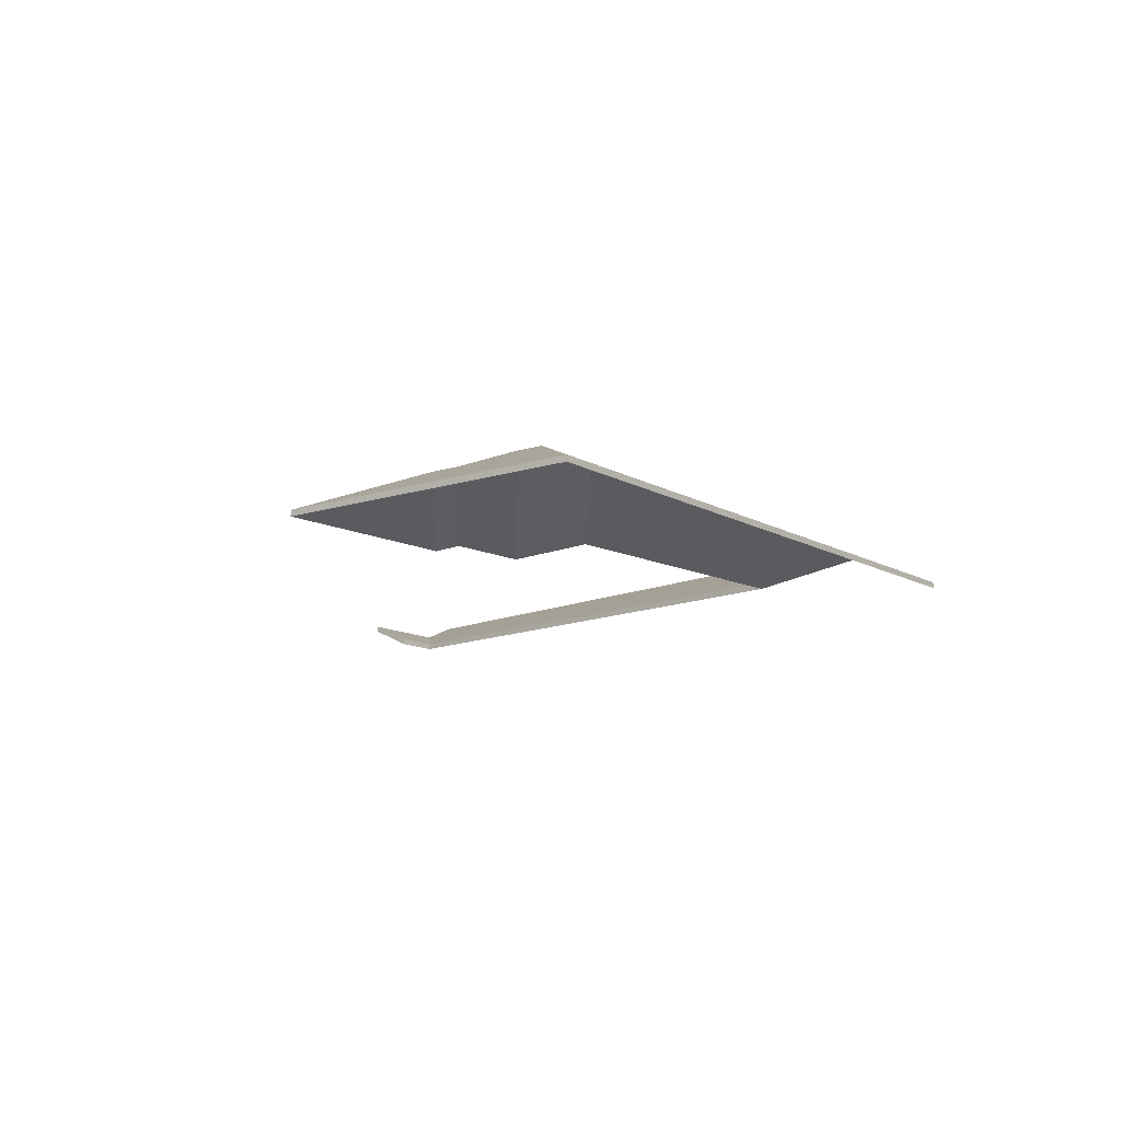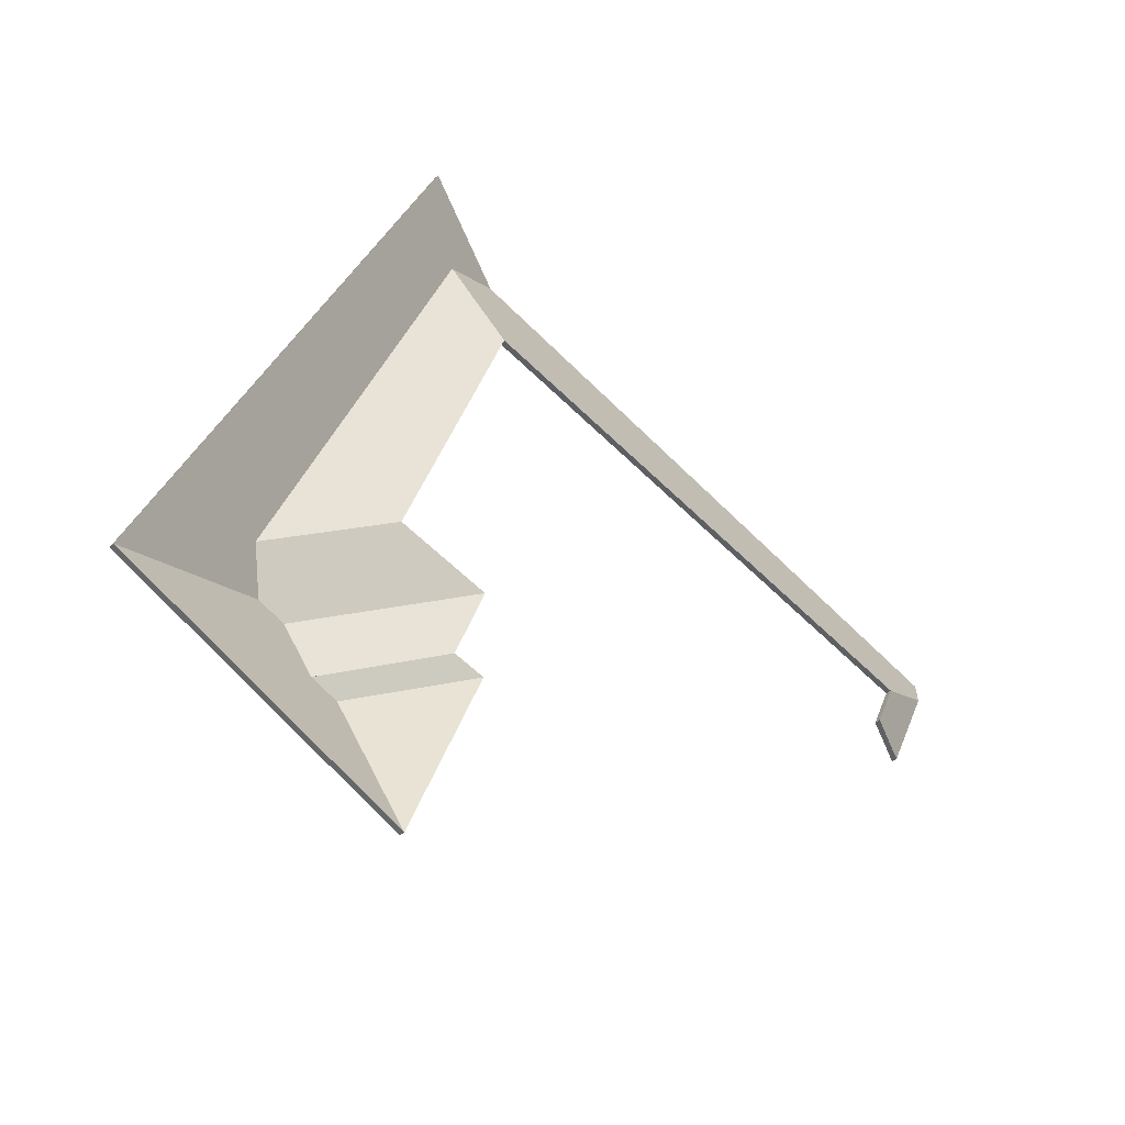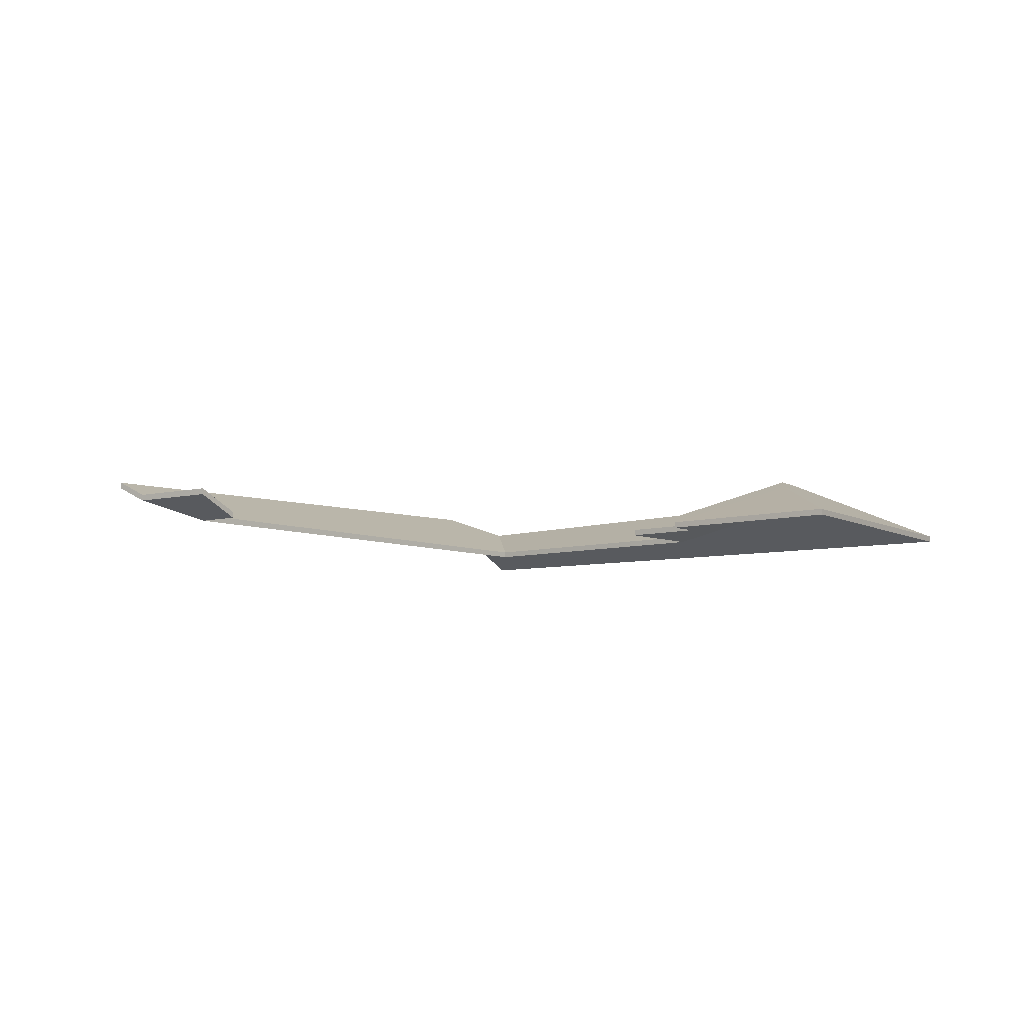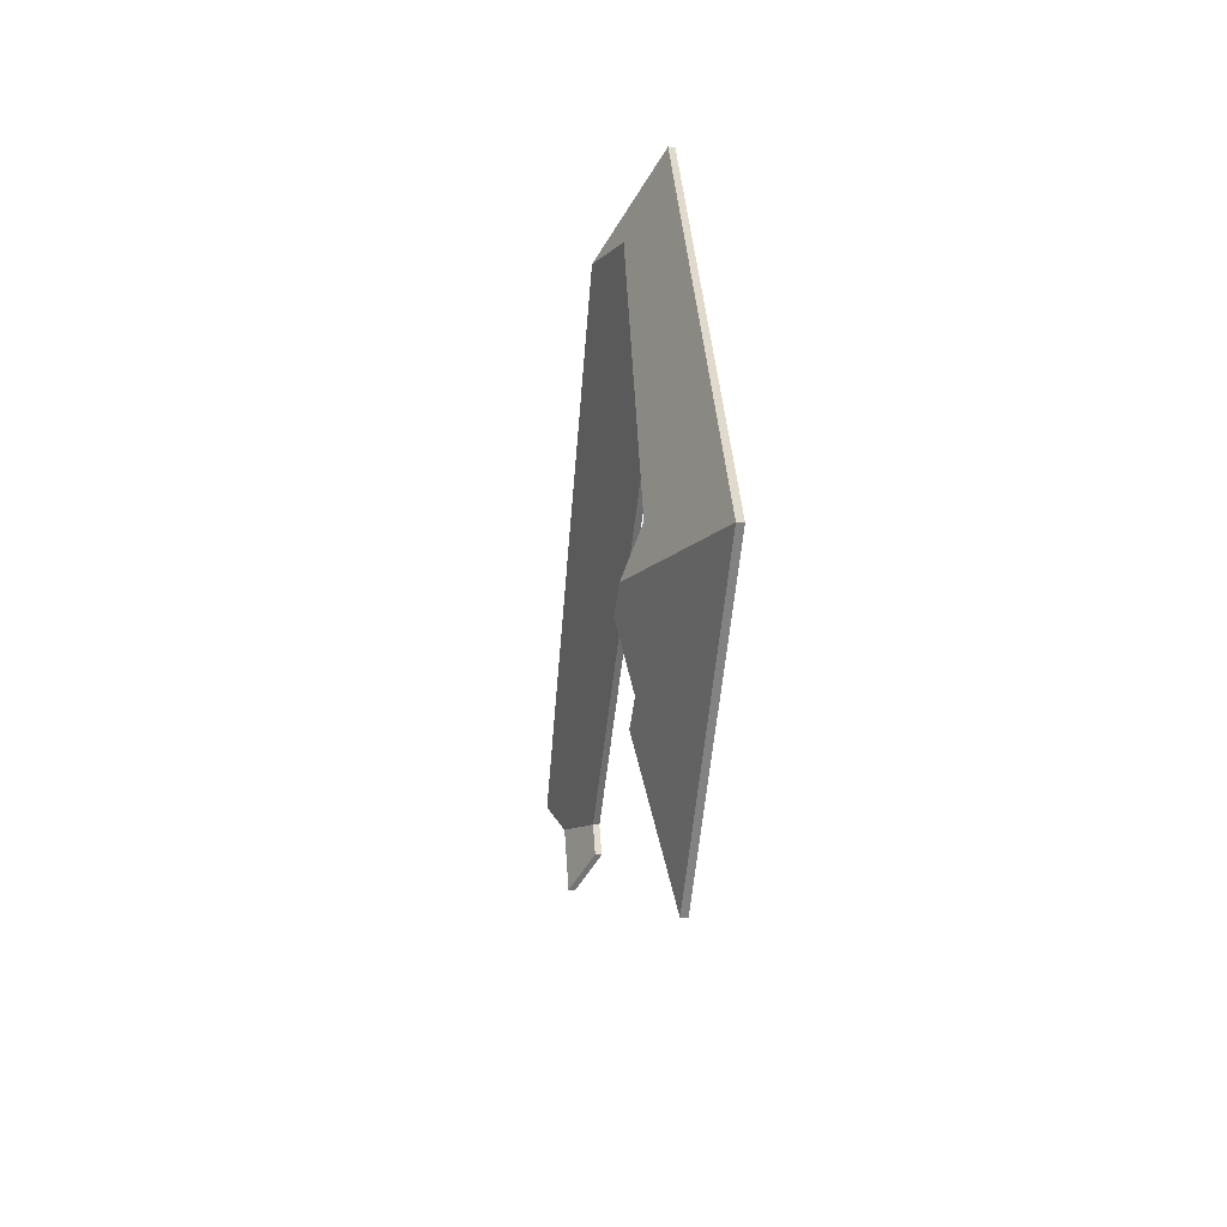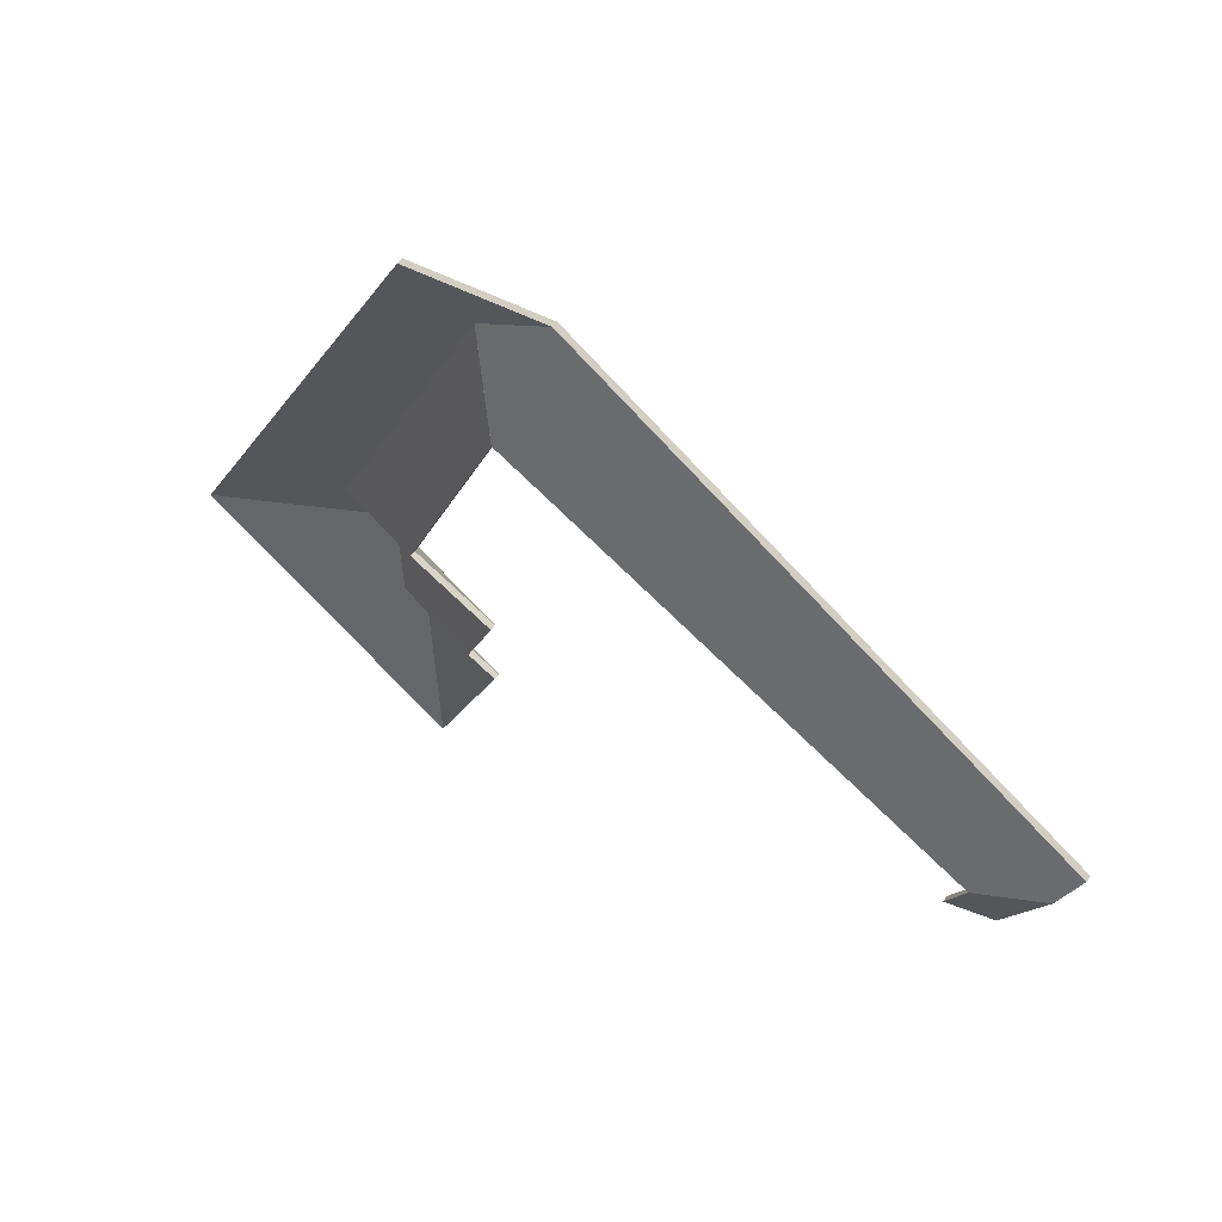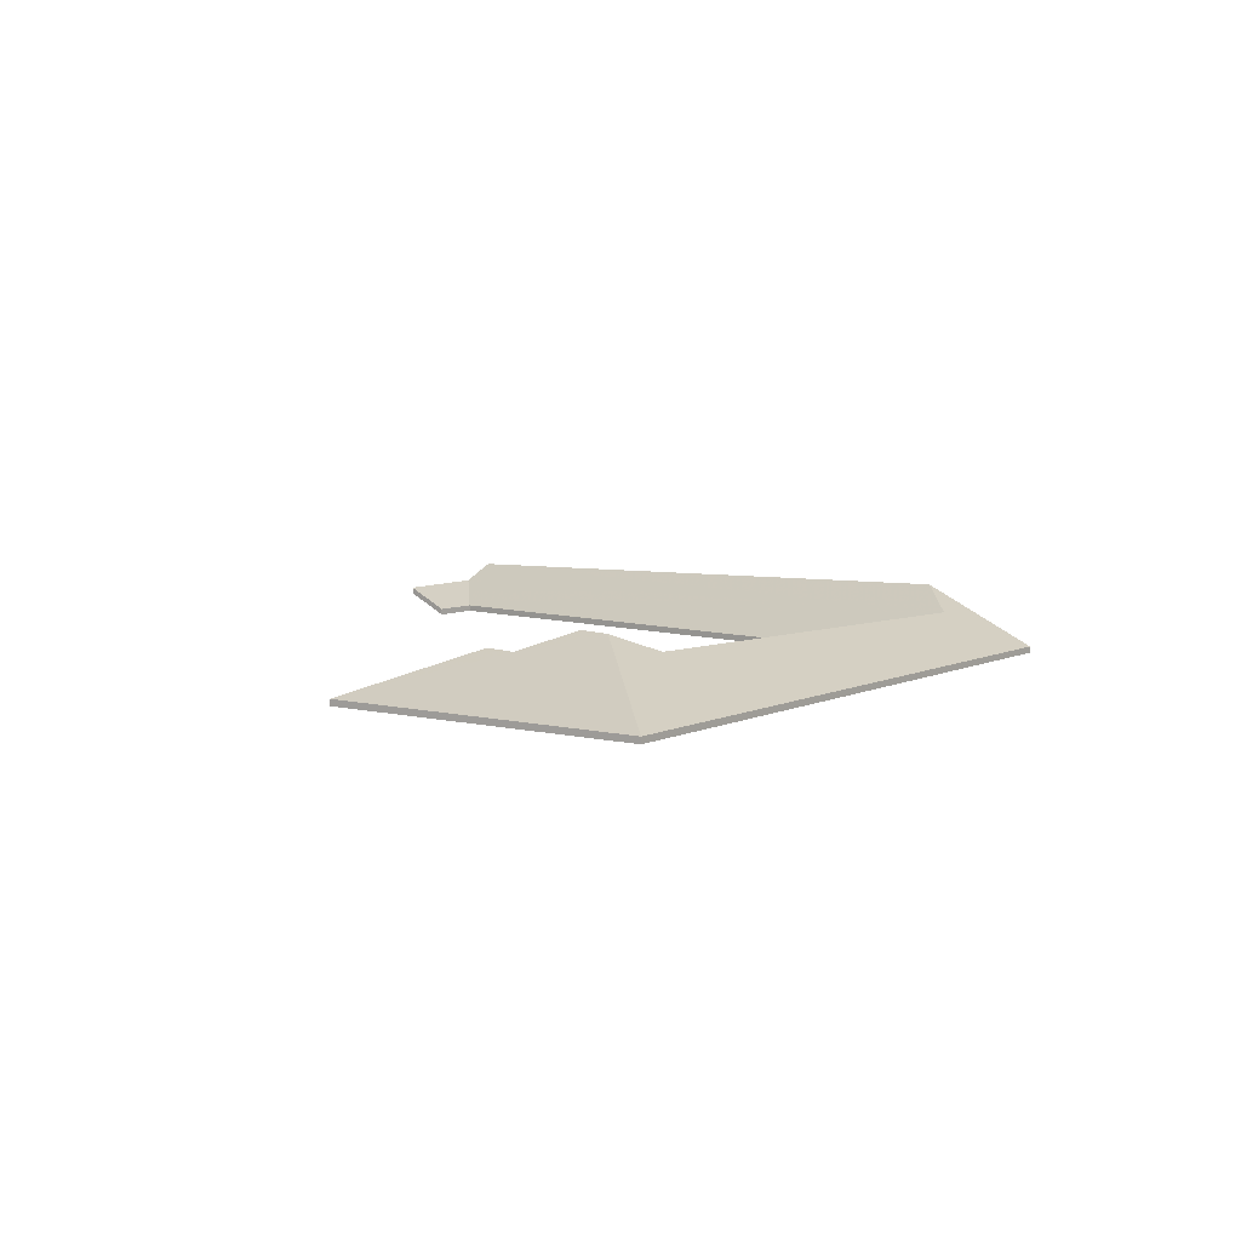
<metadata>
{"format":"obj","ext":"obj","renderer":"f3d","projection":"perspective","resolution":1024,"background":"white","views":[{"elev":-13.2,"azim":-114.9,"up":"+Y"},{"elev":-36.3,"azim":-37.8,"up":"+Z"},{"elev":-7.1,"azim":152.2,"up":"+Y"},{"elev":-31.5,"azim":-96.8,"up":"+Z"},{"elev":58.8,"azim":37.7,"up":"+Z"},{"elev":7.2,"azim":-116.1,"up":"+Y"}]}
</metadata>
<code>
v -0.4589 -0.06298 4.524
v -0.4793 -0.07007 4.516
v -0.4793 -0.07213 4.516
v -0.4589 -0.06503 4.524
v -0.4722 -0.06315 4.496
v -0.4589 -0.06298 4.524
v -0.4589 -0.06503 4.524
v -0.4722 -0.0652 4.496
v -0.4857 -0.07007 4.502
v -0.4722 -0.06315 4.496
v -0.4722 -0.0652 4.496
v -0.4857 -0.07213 4.502
v -0.4793 -0.07007 4.516
v -0.4857 -0.07007 4.502
v -0.4857 -0.07213 4.502
v -0.4793 -0.07213 4.516
v -0.4722 -0.06315 4.496
v -0.4857 -0.07007 4.502
v -0.4793 -0.07007 4.516
v -0.4589 -0.06298 4.524
v -0.4793 -0.07213 4.516
v -0.4857 -0.07213 4.502
v -0.4722 -0.0652 4.496
v -0.4589 -0.06503 4.524
v -0.6304 -0.05229 4.621
v -0.6505 -0.05911 4.613
v -0.6505 -0.06116 4.613
v -0.6304 -0.05435 4.621
v -0.6505 -0.05911 4.613
v -0.6375 -0.07007 4.582
v -0.6375 -0.07213 4.582
v -0.6505 -0.06116 4.613
v -0.6375 -0.07007 4.582
v -0.4793 -0.07007 4.516
v -0.4793 -0.07213 4.516
v -0.6375 -0.07213 4.582
v -0.4793 -0.07007 4.516
v -0.4589 -0.06298 4.524
v -0.4589 -0.06503 4.524
v -0.4793 -0.07213 4.516
v -0.4589 -0.06298 4.524
v -0.4539 -0.05759 4.535
v -0.4539 -0.05965 4.535
v -0.4589 -0.06503 4.524
v -0.4539 -0.05759 4.535
v -0.6304 -0.05229 4.621
v -0.6304 -0.05435 4.621
v -0.4539 -0.05965 4.535
v -0.6505 -0.05911 4.613
v -0.6304 -0.05229 4.621
v -0.4539 -0.05759 4.535
v -0.4589 -0.06298 4.524
v -0.4793 -0.07007 4.516
v -0.6375 -0.07007 4.582
v -0.4539 -0.05965 4.535
v -0.6304 -0.05435 4.621
v -0.6505 -0.06116 4.613
v -0.6375 -0.07213 4.582
v -0.4793 -0.07213 4.516
v -0.4589 -0.06503 4.524
v -0.6964 -0.0508 4.461
v -0.69 -0.05666 4.443
v -0.69 -0.05872 4.443
v -0.6964 -0.05285 4.461
v -0.69 -0.05666 4.443
v -0.6525 -0.07007 4.459
v -0.6525 -0.07213 4.459
v -0.69 -0.05872 4.443
v -0.6525 -0.07007 4.459
v -0.6426 -0.07007 4.484
v -0.6426 -0.07213 4.484
v -0.6525 -0.07213 4.459
v -0.6426 -0.07007 4.484
v -0.6964 -0.0508 4.461
v -0.6964 -0.05285 4.461
v -0.6426 -0.07213 4.484
v -0.69 -0.05666 4.443
v -0.6964 -0.0508 4.461
v -0.6426 -0.07007 4.484
v -0.6525 -0.07007 4.459
v -0.6426 -0.07213 4.484
v -0.6964 -0.05285 4.461
v -0.69 -0.05872 4.443
v -0.6525 -0.07213 4.459
v -0.6425 -0.07007 4.455
v -0.6525 -0.07007 4.459
v -0.6525 -0.07213 4.459
v -0.6425 -0.07213 4.455
v -0.6812 -0.05636 4.438
v -0.6425 -0.07007 4.455
v -0.6425 -0.07213 4.455
v -0.6812 -0.05841 4.438
v -0.69 -0.05666 4.443
v -0.6812 -0.05636 4.438
v -0.6812 -0.05841 4.438
v -0.69 -0.05872 4.443
v -0.6525 -0.07007 4.459
v -0.69 -0.05666 4.443
v -0.69 -0.05872 4.443
v -0.6525 -0.07213 4.459
v -0.6812 -0.05636 4.438
v -0.69 -0.05666 4.443
v -0.6525 -0.07007 4.459
v -0.6425 -0.07007 4.455
v -0.6525 -0.07213 4.459
v -0.69 -0.05872 4.443
v -0.6812 -0.05841 4.438
v -0.6425 -0.07213 4.455
v -0.6812 -0.05636 4.438
v -0.6667 -0.07007 4.397
v -0.6667 -0.07213 4.397
v -0.6812 -0.05841 4.438
v -0.6667 -0.07007 4.397
v -0.6425 -0.07007 4.455
v -0.6425 -0.07213 4.455
v -0.6667 -0.07213 4.397
v -0.6425 -0.07007 4.455
v -0.6812 -0.05636 4.438
v -0.6812 -0.05841 4.438
v -0.6425 -0.07213 4.455
v -0.6667 -0.07007 4.397
v -0.6812 -0.05636 4.438
v -0.6425 -0.07007 4.455
v -0.6425 -0.07213 4.455
v -0.6812 -0.05841 4.438
v -0.6667 -0.07213 4.397
v -0.7106 -0.05633 4.479
v -0.6722 -0.07007 4.495
v -0.6722 -0.07213 4.495
v -0.7106 -0.05838 4.479
v -0.6722 -0.07007 4.495
v -0.6375 -0.07007 4.582
v -0.6375 -0.07213 4.582
v -0.6722 -0.07213 4.495
v -0.6505 -0.05911 4.613
v -0.7106 -0.05633 4.479
v -0.7106 -0.05838 4.479
v -0.6505 -0.06116 4.613
v -0.6375 -0.07007 4.582
v -0.6505 -0.05911 4.613
v -0.6505 -0.06116 4.613
v -0.6375 -0.07213 4.582
v -0.7106 -0.05633 4.479
v -0.6505 -0.05911 4.613
v -0.6375 -0.07007 4.582
v -0.6722 -0.07007 4.495
v -0.6375 -0.07213 4.582
v -0.6505 -0.06116 4.613
v -0.7106 -0.05838 4.479
v -0.6722 -0.07213 4.495
v -0.6426 -0.07007 4.484
v -0.6722 -0.07007 4.495
v -0.6722 -0.07213 4.495
v -0.6426 -0.07213 4.484
v -0.6964 -0.0508 4.461
v -0.6426 -0.07007 4.484
v -0.6426 -0.07213 4.484
v -0.6964 -0.05285 4.461
v -0.7051 -0.05109 4.465
v -0.6964 -0.0508 4.461
v -0.6964 -0.05285 4.461
v -0.7051 -0.05314 4.465
v -0.7106 -0.05633 4.479
v -0.7051 -0.05109 4.465
v -0.7051 -0.05314 4.465
v -0.7106 -0.05838 4.479
v -0.6722 -0.07007 4.495
v -0.7106 -0.05633 4.479
v -0.7106 -0.05838 4.479
v -0.6722 -0.07213 4.495
v -0.7051 -0.05109 4.465
v -0.7106 -0.05633 4.479
v -0.6722 -0.07007 4.495
v -0.6426 -0.07007 4.484
v -0.6964 -0.0508 4.461
v -0.6722 -0.07213 4.495
v -0.7106 -0.05838 4.479
v -0.7051 -0.05314 4.465
v -0.6964 -0.05285 4.461
v -0.6426 -0.07213 4.484
v -0.7051 -0.05109 4.465
v -0.7589 -0.07007 4.448
v -0.7589 -0.07213 4.448
v -0.7051 -0.05314 4.465
v -0.6964 -0.0508 4.461
v -0.7051 -0.05109 4.465
v -0.7051 -0.05314 4.465
v -0.6964 -0.05285 4.461
v -0.69 -0.05666 4.443
v -0.6964 -0.0508 4.461
v -0.6964 -0.05285 4.461
v -0.69 -0.05872 4.443
v -0.6812 -0.05636 4.438
v -0.69 -0.05666 4.443
v -0.69 -0.05872 4.443
v -0.6812 -0.05841 4.438
v -0.7589 -0.07007 4.448
v -0.6667 -0.07007 4.397
v -0.6667 -0.07213 4.397
v -0.7589 -0.07213 4.448
v -0.6667 -0.07007 4.397
v -0.6812 -0.05636 4.438
v -0.6812 -0.05841 4.438
v -0.6667 -0.07213 4.397
v -0.7051 -0.05109 4.465
v -0.6964 -0.0508 4.461
v -0.69 -0.05666 4.443
v -0.7589 -0.07007 4.448
v -0.6667 -0.07007 4.397
v -0.6812 -0.05636 4.438
v -0.69 -0.05872 4.443
v -0.6964 -0.05285 4.461
v -0.7051 -0.05314 4.465
v -0.6667 -0.07213 4.397
v -0.6812 -0.05841 4.438
v -0.7589 -0.07213 4.448
v -0.6304 -0.05229 4.621
v -0.6647 -0.07007 4.637
v -0.6647 -0.07213 4.637
v -0.6304 -0.05435 4.621
v -0.6505 -0.05911 4.613
v -0.6304 -0.05229 4.621
v -0.6304 -0.05435 4.621
v -0.6505 -0.06116 4.613
v -0.7106 -0.05633 4.479
v -0.6505 -0.05911 4.613
v -0.6505 -0.06116 4.613
v -0.7106 -0.05838 4.479
v -0.7051 -0.05109 4.465
v -0.7106 -0.05633 4.479
v -0.7106 -0.05838 4.479
v -0.7051 -0.05314 4.465
v -0.6647 -0.07007 4.637
v -0.7589 -0.07007 4.448
v -0.7589 -0.07213 4.448
v -0.6647 -0.07213 4.637
v -0.7589 -0.07007 4.448
v -0.7051 -0.05109 4.465
v -0.7051 -0.05314 4.465
v -0.7589 -0.07213 4.448
v -0.6647 -0.07007 4.637
v -0.6304 -0.05229 4.621
v -0.6505 -0.05911 4.613
v -0.7589 -0.07007 4.448
v -0.7106 -0.05633 4.479
v -0.7051 -0.05109 4.465
v -0.7589 -0.07213 4.448
v -0.7051 -0.05314 4.465
v -0.7106 -0.05838 4.479
v -0.6505 -0.06116 4.613
v -0.6647 -0.07213 4.637
v -0.6304 -0.05435 4.621
f 1 2 3
f 1 3 4
f 5 6 7
f 5 7 8
f 9 10 11
f 9 11 12
f 13 14 15
f 13 15 16
f 17 18 19
f 17 19 20
f 21 22 23
f 21 23 24
f 25 26 27
f 25 27 28
f 29 30 31
f 29 31 32
f 33 34 35
f 33 35 36
f 37 38 39
f 37 39 40
f 41 42 43
f 41 43 44
f 45 46 47
f 45 47 48
f 49 50 51
f 49 51 52
f 49 52 53
f 49 53 54
f 55 56 57
f 55 57 58
f 55 58 59
f 55 59 60
f 61 62 63
f 61 63 64
f 65 66 67
f 65 67 68
f 69 70 71
f 69 71 72
f 73 74 75
f 73 75 76
f 77 78 79
f 77 79 80
f 81 82 83
f 81 83 84
f 85 86 87
f 85 87 88
f 89 90 91
f 89 91 92
f 93 94 95
f 93 95 96
f 97 98 99
f 97 99 100
f 101 102 103
f 101 103 104
f 105 106 107
f 105 107 108
f 109 110 111
f 109 111 112
f 113 114 115
f 113 115 116
f 117 118 119
f 117 119 120
f 121 122 123
f 124 125 126
f 127 128 129
f 127 129 130
f 131 132 133
f 131 133 134
f 135 136 137
f 135 137 138
f 139 140 141
f 139 141 142
f 143 144 145
f 143 145 146
f 147 148 149
f 147 149 150
f 151 152 153
f 151 153 154
f 155 156 157
f 155 157 158
f 159 160 161
f 159 161 162
f 163 164 165
f 163 165 166
f 167 168 169
f 167 169 170
f 171 172 173
f 171 173 174
f 171 174 175
f 176 177 178
f 176 178 179
f 176 179 180
f 181 182 183
f 181 183 184
f 185 186 187
f 185 187 188
f 189 190 191
f 189 191 192
f 193 194 195
f 193 195 196
f 197 198 199
f 197 199 200
f 201 202 203
f 201 203 204
f 205 206 207
f 208 205 207
f 208 207 209
f 209 207 210
f 211 212 213
f 214 215 211
f 214 211 216
f 216 211 213
f 217 218 219
f 217 219 220
f 221 222 223
f 221 223 224
f 225 226 227
f 225 227 228
f 229 230 231
f 229 231 232
f 233 234 235
f 233 235 236
f 237 238 239
f 237 239 240
f 241 242 243
f 241 243 244
f 244 243 245
f 244 245 246
f 247 248 249
f 247 249 250
f 247 250 251
f 251 250 252

</code>
